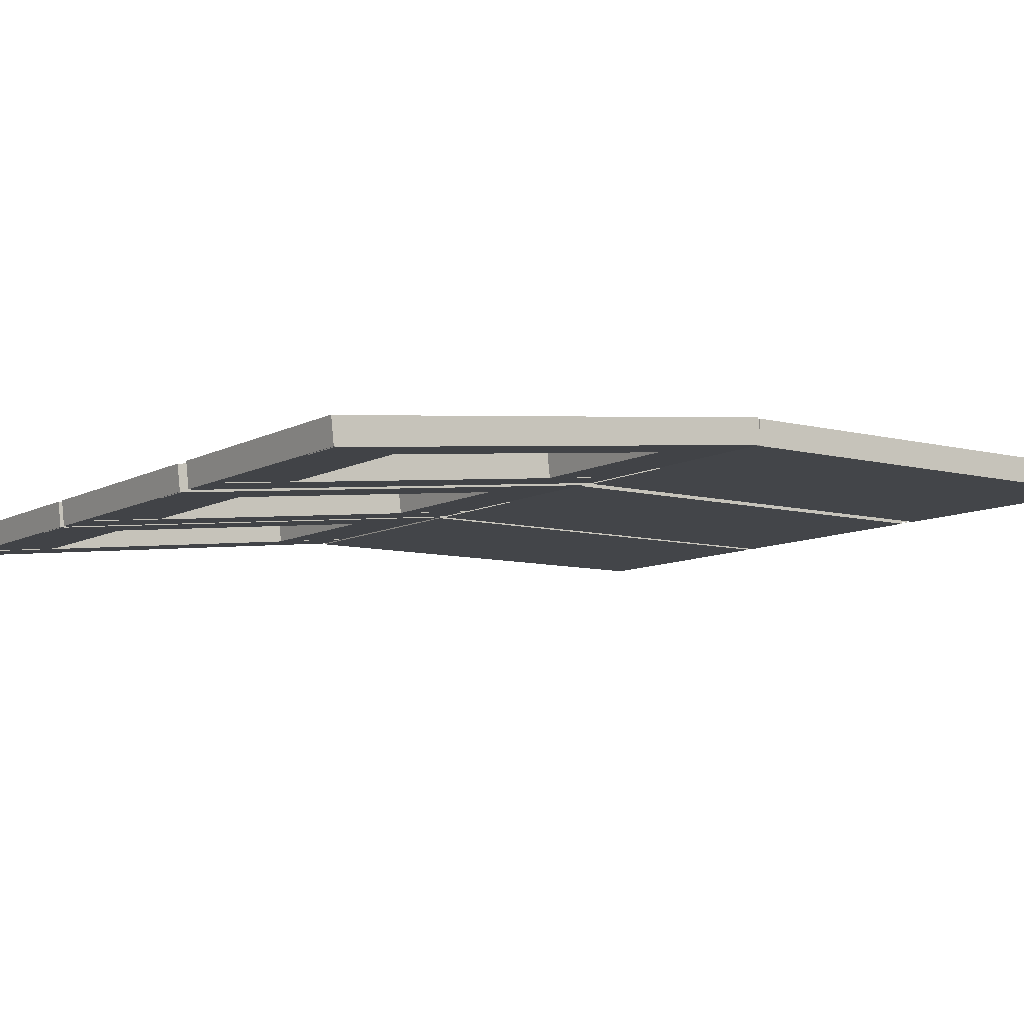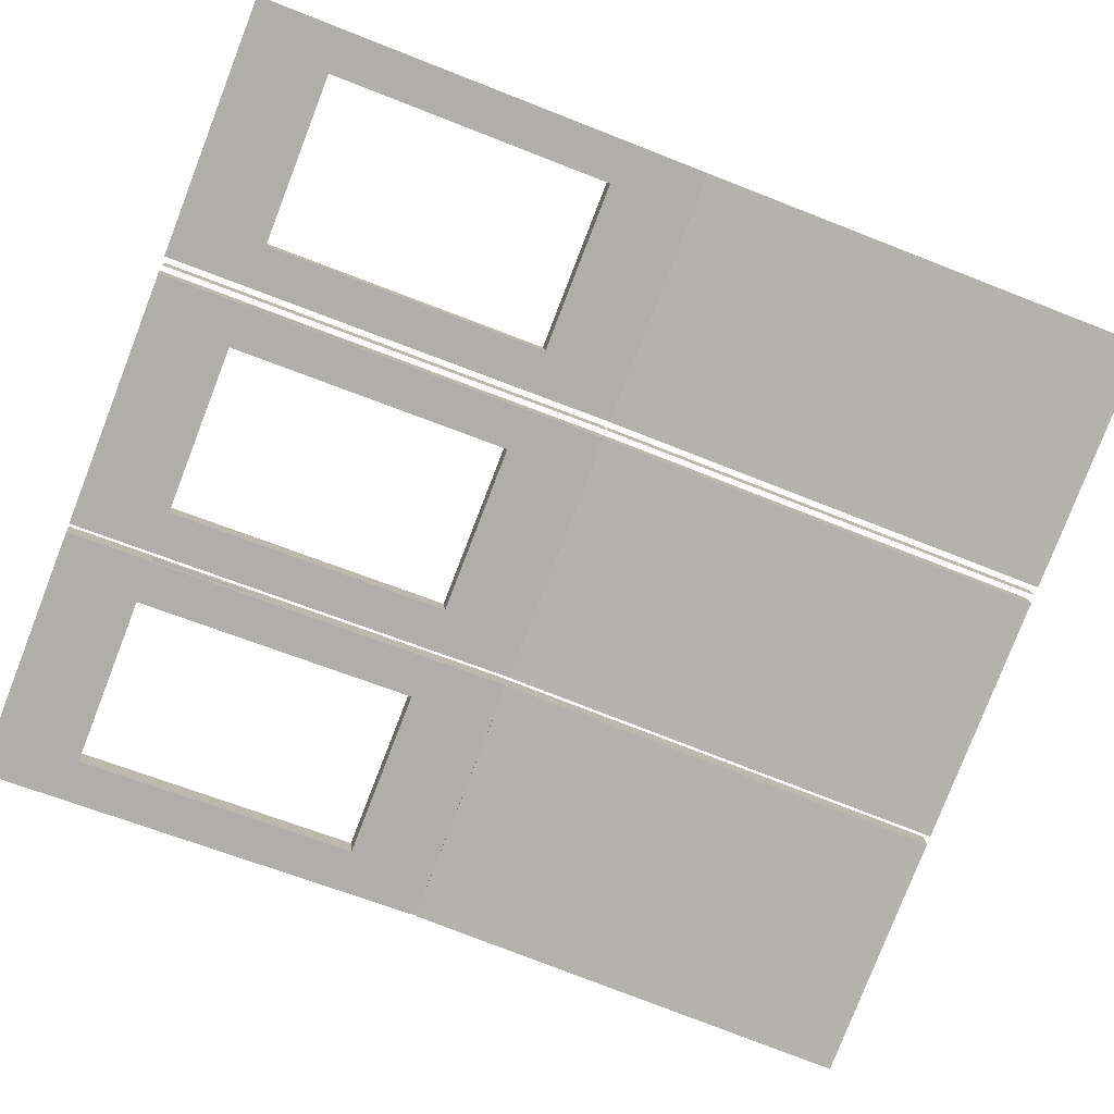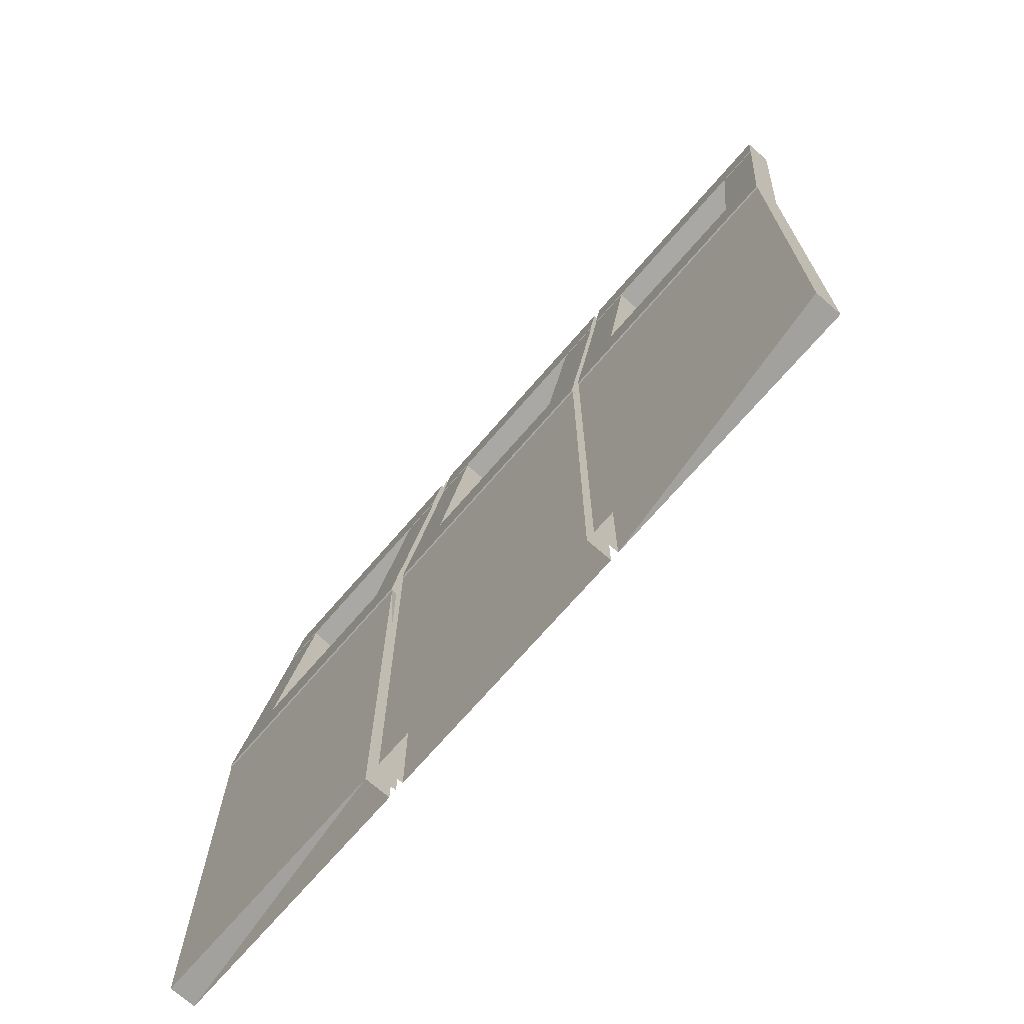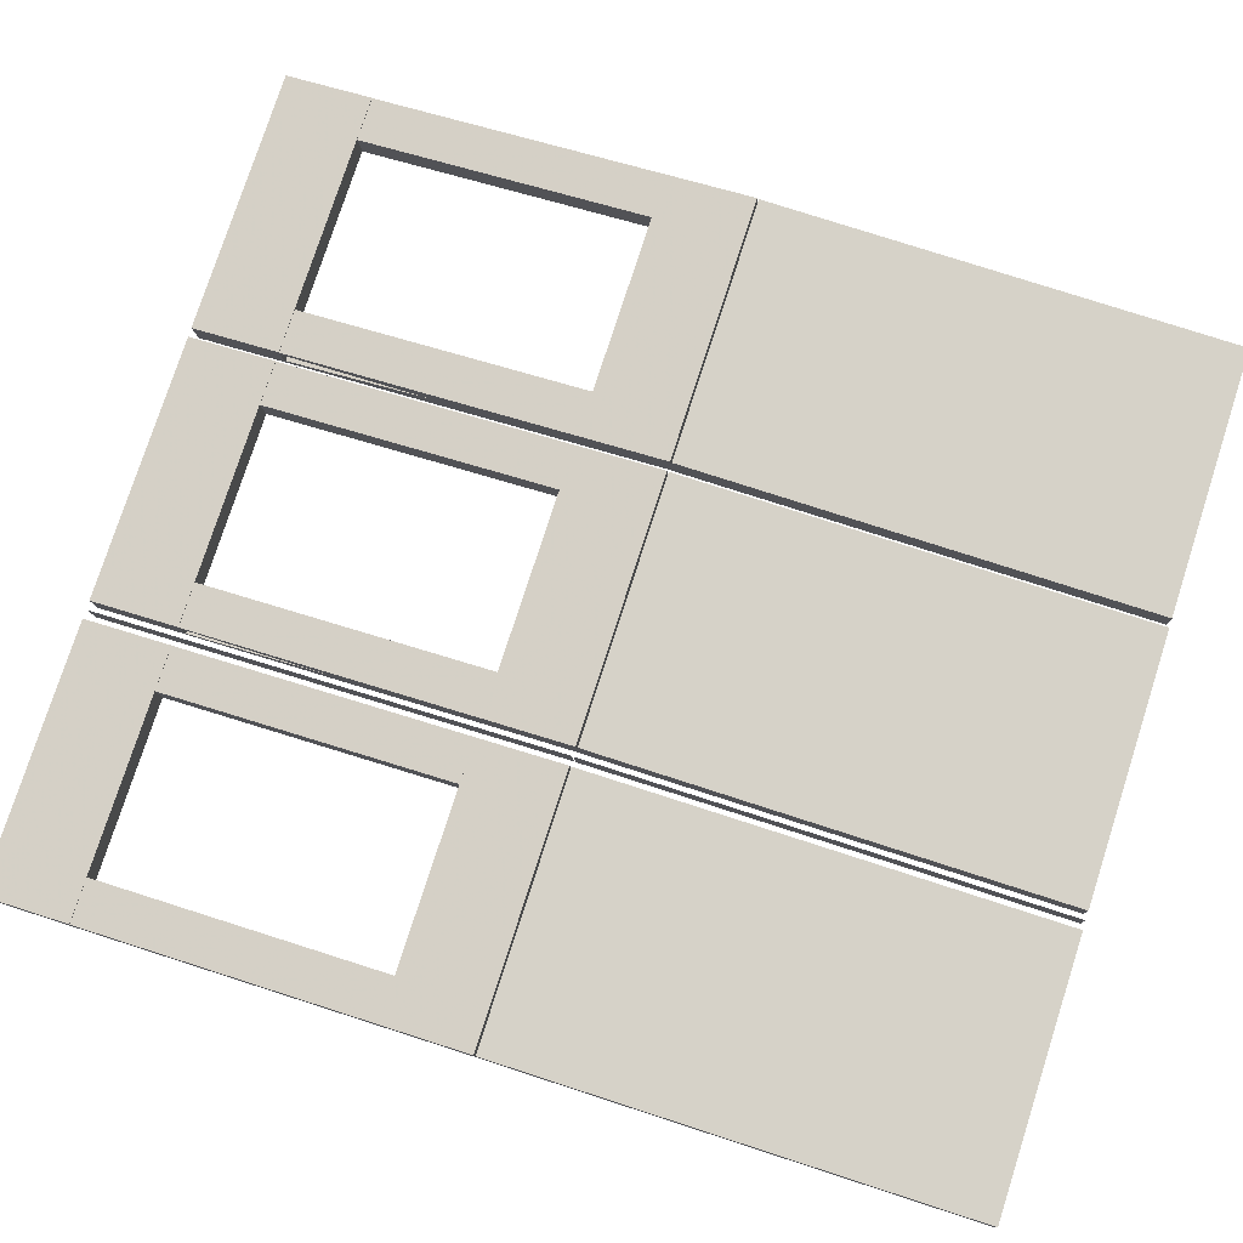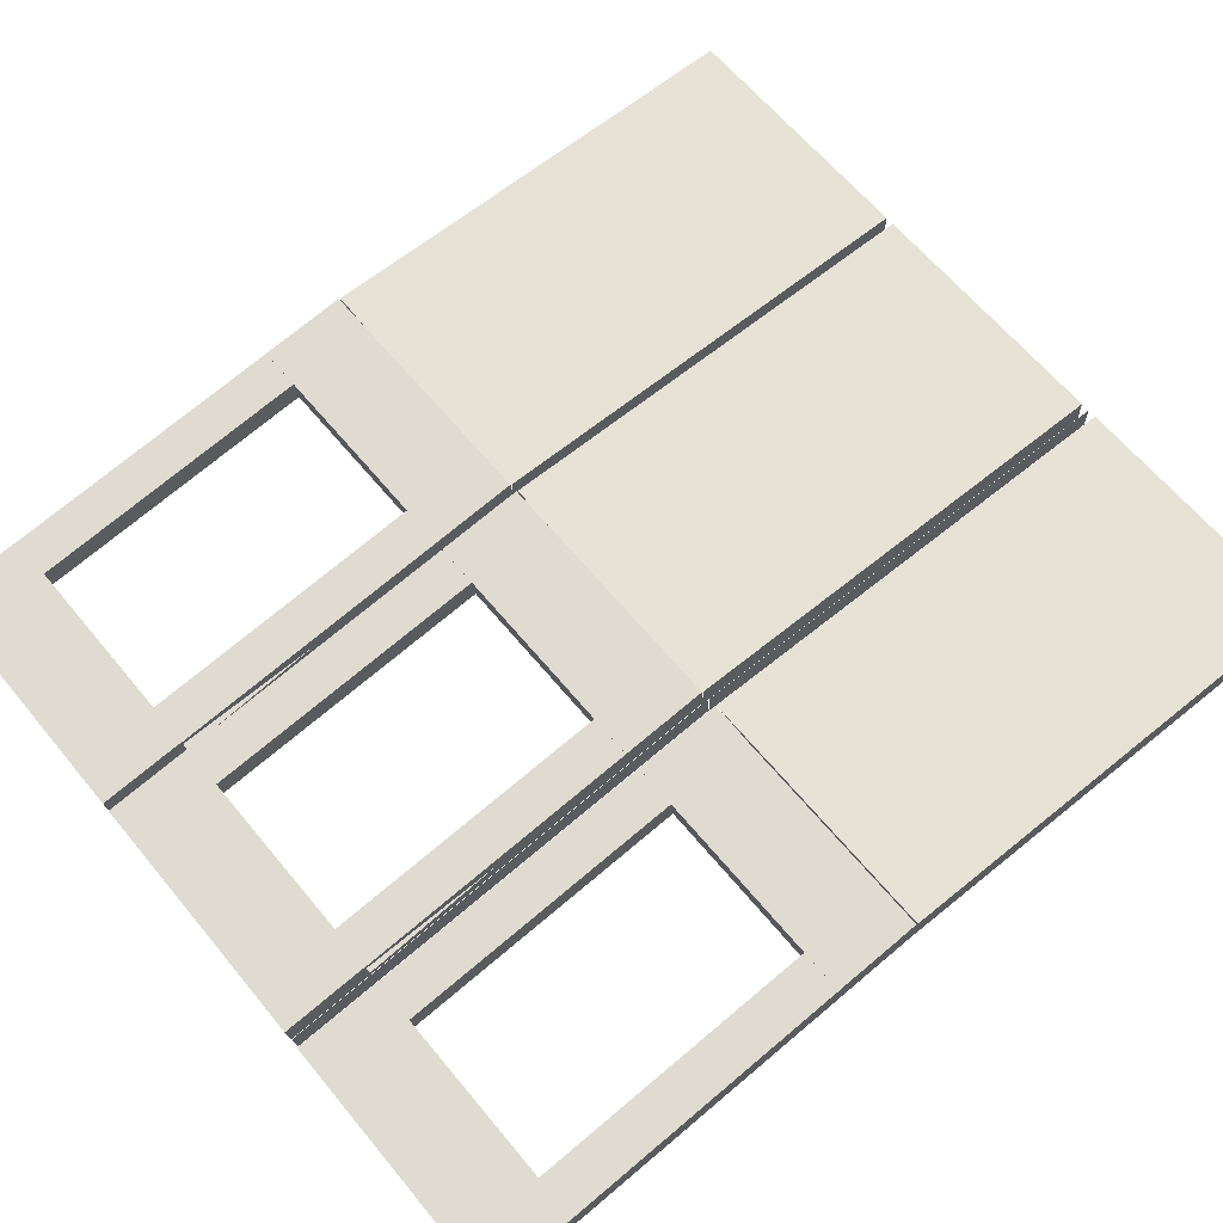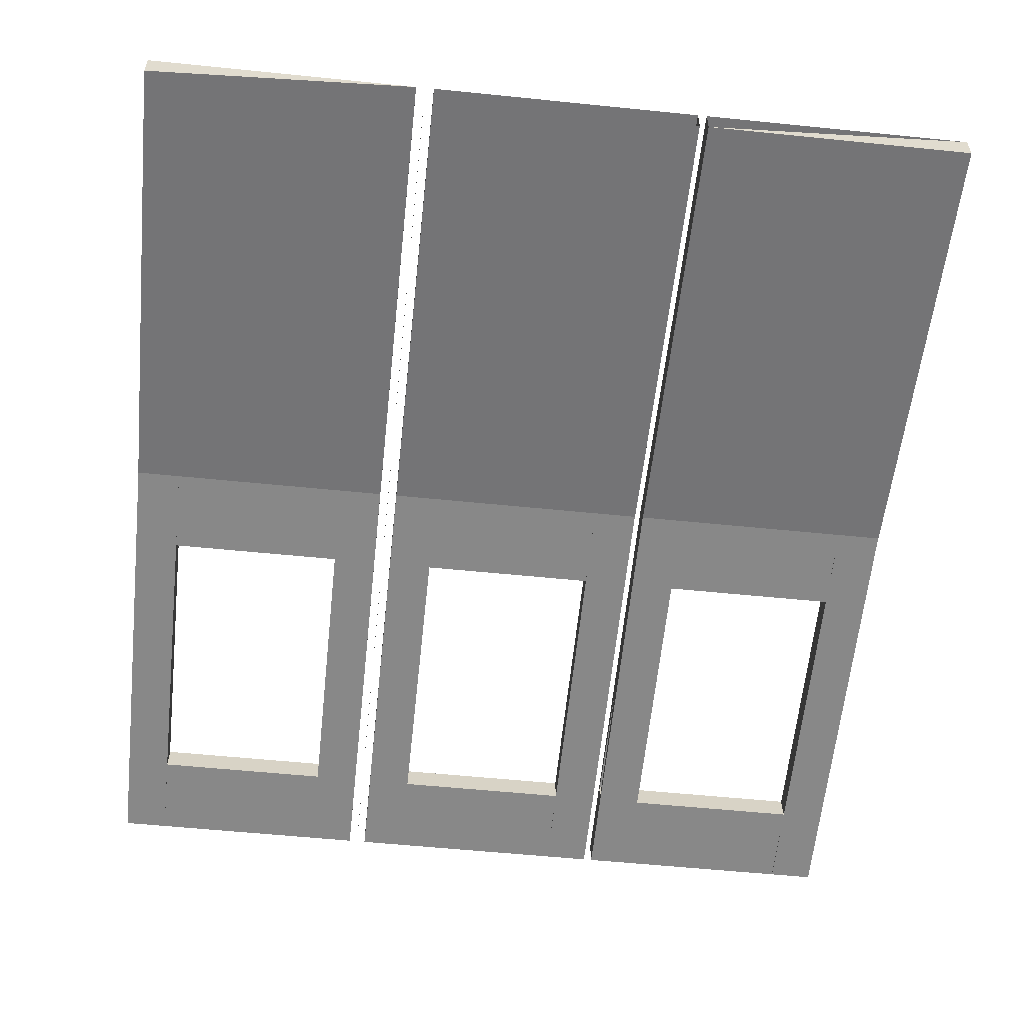
<metadata>
{"format":"obj","ext":"obj","renderer":"f3d","projection":"perspective","resolution":1024,"background":"white","views":[{"elev":-8.8,"azim":-124.9,"up":"+Z"},{"elev":-79.6,"azim":-111.2,"up":"+Z"},{"elev":-72.0,"azim":49.0,"up":"+Y"},{"elev":77.8,"azim":-72.1,"up":"+Z"},{"elev":63.6,"azim":-129.5,"up":"+Z"},{"elev":-56.3,"azim":-6.1,"up":"+Z"}]}
</metadata>
<code>
v 0.025 0.025 0.07602
v 0.2935 0.025 0.07602
v 0.2935 0.4994 0.07602
v 0.025 0.4994 0.07602
v 0.025 0.025 0.1029
v 0.2935 0.025 0.1029
v 0.2935 0.4994 0.1029
v 0.025 0.4994 0.1029
v 0.3025 0.025 0.07602
v 0.3025 0.4994 0.07602
v 0.3025 0.025 0.1029
v 0.3025 0.4994 0.1029
v 0.025 0.4994 0.07708
v 0.06975 0.4994 0.07708
v 0.06975 0.9709 0.025
v 0.025 0.9709 0.025
v 0.025 0.5023 0.1038
v 0.06975 0.5023 0.1038
v 0.06975 0.9738 0.05169
v 0.025 0.9738 0.05169
v 0.2488 0.4994 0.07708
v 0.2935 0.4994 0.07708
v 0.2935 0.9709 0.025
v 0.2488 0.9709 0.025
v 0.2488 0.5023 0.1038
v 0.2935 0.5023 0.1038
v 0.2935 0.9738 0.05169
v 0.2488 0.9738 0.05169
v 0.025 0.8831 0.03537
v 0.2935 0.8831 0.03537
v 0.2935 0.9721 0.02554
v 0.025 0.9721 0.02554
v 0.025 0.886 0.06206
v 0.2935 0.886 0.06206
v 0.2935 0.975 0.05223
v 0.025 0.975 0.05223
v 0.025 0.4982 0.07743
v 0.2935 0.4982 0.07743
v 0.2935 0.5872 0.06761
v 0.025 0.5872 0.06761
v 0.025 0.5011 0.1041
v 0.2935 0.5011 0.1041
v 0.2935 0.5901 0.0943
v 0.025 0.5901 0.0943
v 0.3025 0.4994 0.07708
v 0.3025 0.9709 0.025
v 0.3025 0.5023 0.1038
v 0.3025 0.9738 0.05169
v 0.3114 0.025 0.07602
v 0.58 0.025 0.07602
v 0.58 0.4994 0.07602
v 0.3114 0.4994 0.07602
v 0.3114 0.025 0.1029
v 0.58 0.025 0.1029
v 0.58 0.4994 0.1029
v 0.3114 0.4994 0.1029
v 0.5352 0.4994 0.07708
v 0.58 0.4994 0.07708
v 0.58 0.9709 0.025
v 0.5352 0.9709 0.025
v 0.5352 0.5023 0.1038
v 0.58 0.5023 0.1038
v 0.58 0.9738 0.05169
v 0.5352 0.9738 0.05169
v 0.3114 0.4994 0.07708
v 0.3562 0.4994 0.07708
v 0.3562 0.9709 0.025
v 0.3114 0.9709 0.025
v 0.3114 0.5023 0.1038
v 0.3562 0.5023 0.1038
v 0.3562 0.9738 0.05169
v 0.3114 0.9738 0.05169
v 0.3114 0.8831 0.03537
v 0.58 0.8831 0.03537
v 0.58 0.9721 0.02554
v 0.3114 0.9721 0.02554
v 0.3114 0.886 0.06206
v 0.58 0.886 0.06206
v 0.58 0.975 0.05223
v 0.3114 0.975 0.05223
v 0.3114 0.4982 0.07743
v 0.58 0.4982 0.07743
v 0.58 0.5872 0.06761
v 0.3114 0.5872 0.06761
v 0.3114 0.5011 0.1041
v 0.58 0.5011 0.1041
v 0.58 0.5901 0.0943
v 0.3114 0.5901 0.0943
v 0.5889 0.025 0.07602
v 0.8574 0.025 0.07602
v 0.8574 0.4994 0.07602
v 0.5889 0.4994 0.07602
v 0.5889 0.025 0.1029
v 0.8574 0.025 0.1029
v 0.8574 0.4994 0.1029
v 0.5889 0.4994 0.1029
v 0.8127 0.4994 0.07708
v 0.8574 0.4994 0.07708
v 0.8574 0.9709 0.025
v 0.8127 0.9709 0.025
v 0.8127 0.5023 0.1038
v 0.8574 0.5023 0.1038
v 0.8574 0.9738 0.05169
v 0.8127 0.9738 0.05169
v 0.5889 0.4994 0.07708
v 0.6337 0.4994 0.07708
v 0.6337 0.9709 0.025
v 0.5889 0.9709 0.025
v 0.5889 0.5023 0.1038
v 0.6337 0.5023 0.1038
v 0.6337 0.9738 0.05169
v 0.5889 0.9738 0.05169
v 0.5889 0.8831 0.03537
v 0.8574 0.8831 0.03537
v 0.8574 0.9721 0.02554
v 0.5889 0.9721 0.02554
v 0.5889 0.886 0.06206
v 0.8574 0.886 0.06206
v 0.8574 0.975 0.05223
v 0.5889 0.975 0.05223
v 0.5889 0.4982 0.07743
v 0.8574 0.4982 0.07743
v 0.8574 0.5872 0.06761
v 0.5889 0.5872 0.06761
v 0.5889 0.5011 0.1041
v 0.8574 0.5011 0.1041
v 0.8574 0.5901 0.0943
v 0.5889 0.5901 0.0943
f 1 4 2
f 2 4 3
f 1 6 5
f 1 5 4
f 4 5 8
f 4 8 7
f 2 7 6
f 6 8 5
f 6 7 8
f 2 3 6
f 9 12 11
f 9 12 10
f 13 16 14
f 14 16 15
f 13 18 17
f 13 14 18
f 13 17 16
f 16 17 20
f 16 20 19
f 16 19 15
f 14 19 18
f 14 15 19
f 18 20 17
f 18 19 20
f 21 24 22
f 22 24 23
f 21 26 25
f 21 25 24
f 24 25 28
f 24 28 27
f 22 27 26
f 26 28 25
f 26 27 28
f 29 32 30
f 30 32 31
f 29 34 33
f 29 30 34
f 29 33 32
f 32 33 36
f 32 36 35
f 32 35 31
f 30 35 34
f 30 31 35
f 34 36 33
f 34 35 36
f 37 40 38
f 38 40 39
f 37 42 41
f 37 38 42
f 37 41 40
f 40 41 44
f 40 44 43
f 40 43 39
f 38 43 42
f 38 39 43
f 42 44 41
f 42 43 44
f 22 23 26
f 45 48 47
f 45 48 46
f 49 52 50
f 50 52 51
f 50 55 54
f 50 51 55
f 54 56 53
f 54 55 56
f 9 11 10
f 10 12 11
f 49 53 56
f 49 56 52
f 57 60 58
f 58 60 59
f 57 62 61
f 57 61 60
f 60 61 64
f 60 64 63
f 58 63 62
f 62 64 61
f 62 63 64
f 65 68 66
f 66 68 67
f 65 66 70
f 65 69 68
f 68 71 67
f 66 71 70
f 66 67 71
f 70 72 69
f 70 71 72
f 73 76 74
f 74 76 75
f 73 78 77
f 73 74 78
f 73 77 76
f 76 77 80
f 76 80 79
f 76 79 75
f 74 79 78
f 74 75 79
f 78 80 77
f 78 79 80
f 81 84 82
f 82 84 83
f 81 86 85
f 81 82 86
f 81 85 84
f 84 85 88
f 84 88 87
f 84 87 83
f 82 87 86
f 82 83 87
f 86 88 85
f 86 87 88
f 45 47 46
f 46 48 47
f 65 69 72
f 89 92 90
f 90 92 91
f 89 90 94
f 89 93 92
f 92 93 96
f 92 95 91
f 90 95 94
f 90 91 95
f 94 96 93
f 94 95 96
f 97 100 98
f 98 100 99
f 97 102 101
f 97 98 102
f 97 101 100
f 100 101 104
f 100 104 103
f 100 103 99
f 98 103 102
f 98 99 103
f 102 104 101
f 102 103 104
f 105 108 106
f 106 108 107
f 105 106 110
f 105 109 108
f 108 111 107
f 106 111 110
f 106 107 111
f 110 112 109
f 110 111 112
f 113 116 114
f 114 116 115
f 113 118 117
f 113 114 118
f 113 117 116
f 116 117 120
f 116 120 119
f 116 119 115
f 114 119 118
f 114 115 119
f 118 120 117
f 118 119 120
f 121 124 122
f 122 124 123
f 121 126 125
f 121 122 126
f 121 125 124
f 124 125 128
f 124 128 127
f 124 127 123
f 122 127 126
f 122 123 127
f 126 128 125
f 126 127 128
f 58 59 62
f 105 109 112

</code>
